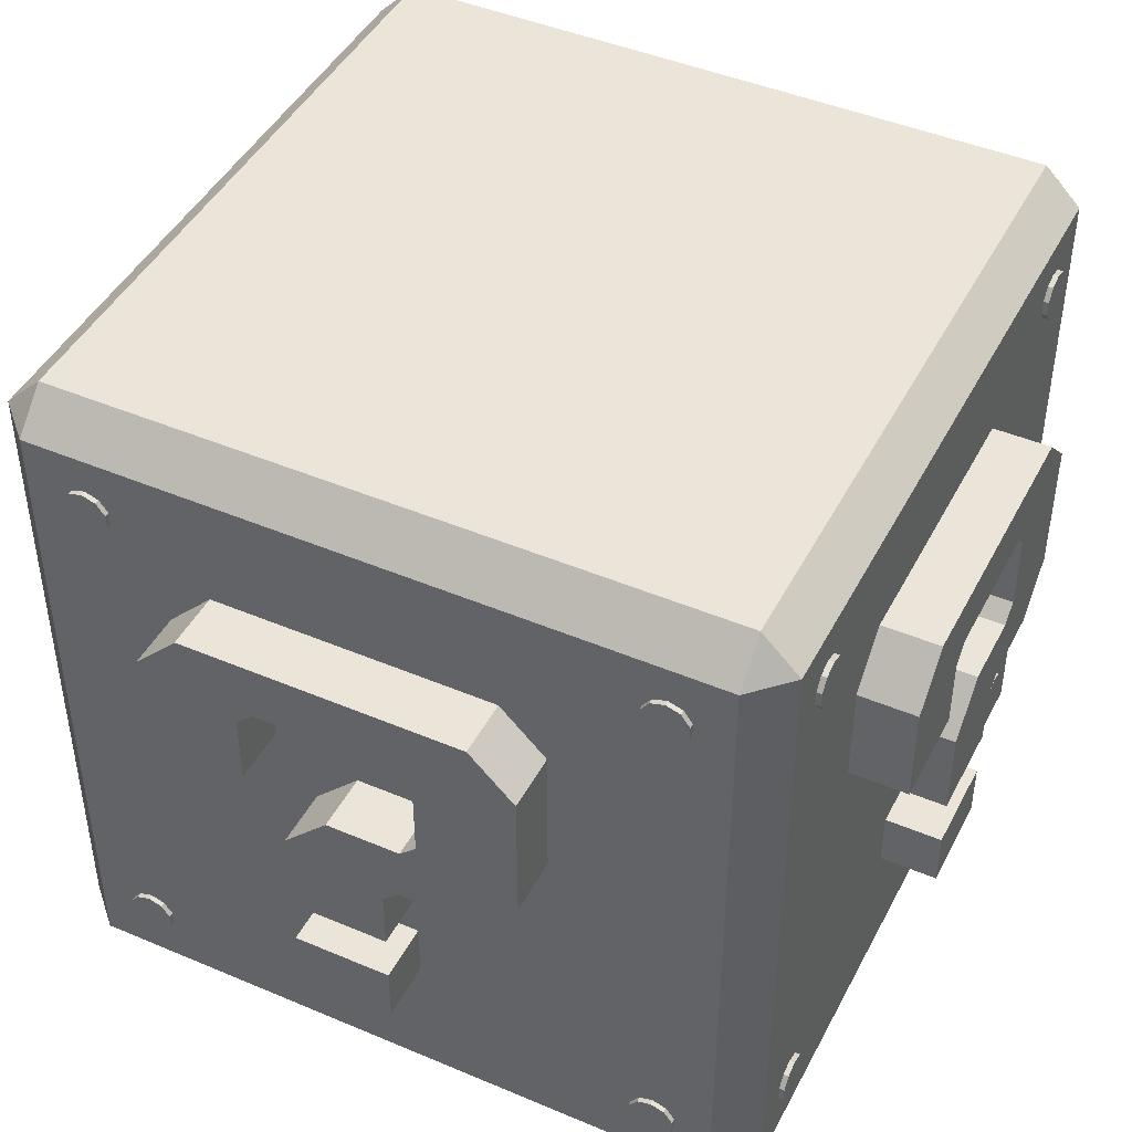
<metadata>
{"format":"obj","ext":"obj","renderer":"f3d","projection":"perspective","resolution":1024,"background":"white","views":[{"elev":44.8,"azim":26.2,"up":"+Y"}]}
</metadata>
<code>
o MarioMysteryBlock
v -0.9 -1 0.9
v -0.9 -0.9 1
v -1 -0.9 0.9
v -0.9 0.9 1
v -0.9 1 0.9
v -1 0.9 0.9
v -0.9 -1 -0.9
v -1 -0.9 -0.9
v -0.9 -0.9 -1
v -0.9 1 -0.9
v -0.9 0.9 -1
v -1 0.9 -0.9
v 0.9 -1 0.9
v 1 -0.9 0.9
v 0.9 -0.9 1
v 0.9 1 0.9
v 0.9 0.9 1
v 1 0.9 0.9
v 0.9 -1 -0.9
v 0.9 -0.9 -1
v 1 -0.9 -0.9
v 0.9 1 -0.9
v 1 0.9 -0.9
v 0.9 0.9 -1
v -0.9781 -0.2271 0.08418
v -0.9781 -0.2271 -0.1796
v -0.9781 0.1384 -0.05918
v -0.9781 0.1384 0.1391
v -0.9781 0.3903 -0.2792
v -0.9781 0.1998 -0.2792
v -0.9781 0.4706 -0.5426
v -0.9781 -0.01951 0.1286
v -0.9781 0.01683 -0.1796
v -0.9781 0.1807 0.1838
v -0.9781 -0.01951 0.3282
v -0.9781 0.1998 -0.5426
v -0.9781 -0.518 0.08418
v -0.9781 -0.518 -0.1796
v -0.9781 -0.3624 0.08418
v -0.9781 0.592 0.3282
v -0.9781 0.47 0.4488
v -0.9781 0.3903 0.1838
v -0.9781 0.4342 0.1387
v -0.9781 -0.3624 -0.1796
v -0.9781 0.4342 -0.2349
v -0.9781 0.1002 0.4488
v -0.9781 -0.06151 0.08418
v -0.9781 0.592 -0.4236
v -1.144 -0.2271 0.08418
v -1.144 -0.2271 -0.1796
v -1.144 0.1384 -0.05918
v -1.144 0.1384 0.1391
v -1.144 0.3903 -0.2792
v -1.144 0.1998 -0.2792
v -1.144 0.01683 -0.1796
v -1.144 0.1807 0.1838
v -1.144 0.1998 -0.5426
v -1.144 -0.01951 0.3282
v -1.144 -0.01951 0.1286
v -1.144 -0.518 0.08418
v -1.144 -0.518 -0.1796
v -1.144 -0.3624 0.08418
v -1.144 0.592 0.3282
v -1.144 0.47 0.4488
v -1.144 0.3903 0.1838
v -1.144 0.4342 0.1387
v -1.144 0.4706 -0.5426
v -1.144 -0.3624 -0.1796
v -1.144 0.4342 -0.2349
v -1.144 0.1002 0.4488
v -1.144 -0.06151 0.08418
v -1.144 0.592 -0.4236
v 0.9889 -0.2271 -0.1164
v 0.9889 -0.2271 0.1474
v 0.9889 0.1384 0.02692
v 0.9889 0.1384 -0.1714
v 0.9889 0.3903 0.2469
v 0.9889 0.1998 0.2469
v 0.9889 0.4706 0.5104
v 0.9889 -0.01951 -0.1609
v 0.9889 0.01683 0.1474
v 0.9889 0.1807 -0.2161
v 0.9889 -0.01951 -0.3604
v 0.9889 0.1998 0.5104
v 0.9889 -0.518 -0.1164
v 0.9889 -0.518 0.1474
v 0.9889 -0.3624 -0.1164
v 0.9889 0.592 -0.3604
v 0.9889 0.47 -0.4811
v 0.9889 0.3903 -0.2161
v 0.9889 0.4342 -0.171
v 0.9889 -0.3624 0.1474
v 0.9889 0.4342 0.2026
v 0.9889 0.1002 -0.4811
v 0.9889 -0.06151 -0.1164
v 0.9889 0.592 0.3914
v 1.155 -0.2271 -0.1164
v 1.155 -0.2271 0.1474
v 1.155 0.1384 0.02692
v 1.155 0.1384 -0.1714
v 1.155 0.3903 0.2469
v 1.155 0.1998 0.2469
v 1.155 0.01683 0.1474
v 1.155 0.1807 -0.2161
v 1.155 0.1998 0.5104
v 1.155 -0.01951 -0.3604
v 1.155 -0.01951 -0.1609
v 1.155 -0.518 -0.1164
v 1.155 -0.518 0.1474
v 1.155 -0.3624 -0.1164
v 1.155 0.592 -0.3604
v 1.155 0.47 -0.4811
v 1.155 0.3903 -0.2161
v 1.155 0.4342 -0.171
v 1.155 0.4706 0.5104
v 1.155 -0.3624 0.1474
v 1.155 0.4342 0.2026
v 1.155 0.1002 -0.4811
v 1.155 -0.06151 -0.1164
v 1.155 0.592 0.3914
v 0.08418 -0.2271 0.9886
v -0.1796 -0.2271 0.9886
v -0.05918 0.1384 0.9886
v 0.1391 0.1384 0.9886
v -0.2792 0.3903 0.9886
v -0.2792 0.1998 0.9886
v -0.5426 0.4706 0.9886
v 0.1286 -0.01951 0.9886
v -0.1796 0.01683 0.9886
v 0.1838 0.1807 0.9886
v 0.3282 -0.01951 0.9886
v -0.5426 0.1998 0.9886
v 0.08418 -0.518 0.9886
v -0.1796 -0.518 0.9886
v 0.08418 -0.3624 0.9886
v 0.3282 0.592 0.9886
v 0.4488 0.47 0.9886
v 0.1838 0.3903 0.9886
v 0.1387 0.4342 0.9886
v -0.1796 -0.3624 0.9886
v -0.2349 0.4342 0.9886
v 0.4488 0.1002 0.9886
v 0.08418 -0.06151 0.9886
v -0.4236 0.592 0.9886
v 0.08418 -0.2271 1.154
v -0.1796 -0.2271 1.154
v -0.05918 0.1384 1.154
v 0.1391 0.1384 1.154
v -0.2792 0.3903 1.154
v -0.2792 0.1998 1.154
v -0.1796 0.01683 1.154
v 0.1838 0.1807 1.154
v -0.5426 0.1998 1.154
v 0.3282 -0.01951 1.154
v 0.1286 -0.01951 1.154
v 0.08418 -0.518 1.154
v -0.1796 -0.518 1.154
v 0.08418 -0.3624 1.154
v 0.3282 0.592 1.154
v 0.4488 0.47 1.154
v 0.1838 0.3903 1.154
v 0.1387 0.4342 1.154
v -0.5426 0.4706 1.154
v -0.1796 -0.3624 1.154
v -0.2349 0.4342 1.154
v 0.4488 0.1002 1.154
v 0.08418 -0.06151 1.154
v -0.4236 0.592 1.154
v -0.1345 -0.2271 -0.9841
v 0.1293 -0.2271 -0.9841
v 0.008877 0.1384 -0.9841
v -0.1894 0.1384 -0.9841
v 0.2288 0.3903 -0.9841
v 0.2288 0.1998 -0.9841
v 0.4923 0.4706 -0.9841
v -0.1789 -0.01951 -0.9841
v 0.1293 0.01683 -0.9841
v -0.2341 0.1807 -0.9841
v -0.3785 -0.01951 -0.9841
v 0.4923 0.1998 -0.9841
v -0.1345 -0.518 -0.9841
v 0.1293 -0.518 -0.9841
v -0.1345 -0.3624 -0.9841
v -0.3785 0.592 -0.9841
v -0.4991 0.47 -0.9841
v -0.2341 0.3903 -0.9841
v -0.189 0.4342 -0.9841
v 0.1293 -0.3624 -0.9841
v 0.1846 0.4342 -0.9841
v -0.4991 0.1002 -0.9841
v -0.1345 -0.06151 -0.9841
v 0.3733 0.592 -0.9841
v -0.1345 -0.2271 -1.15
v 0.1293 -0.2271 -1.15
v 0.008877 0.1384 -1.15
v -0.1894 0.1384 -1.15
v 0.2288 0.3903 -1.15
v 0.2288 0.1998 -1.15
v 0.1293 0.01683 -1.15
v -0.2341 0.1807 -1.15
v 0.4923 0.1998 -1.15
v -0.3785 -0.01951 -1.15
v -0.1789 -0.01951 -1.15
v -0.1345 -0.518 -1.15
v 0.1293 -0.518 -1.15
v -0.1345 -0.3624 -1.15
v -0.3785 0.592 -1.15
v -0.4991 0.47 -1.15
v -0.2341 0.3903 -1.15
v -0.189 0.4342 -1.15
v 0.4923 0.4706 -1.15
v 0.1293 -0.3624 -1.15
v 0.1846 0.4342 -1.15
v -0.4991 0.1002 -1.15
v -0.1345 -0.06151 -1.15
v 0.3733 0.592 -1.15
v 0.999 -0.8045 -0.7384
v 1.014 -0.8045 -0.7384
v 0.999 -0.7923 -0.7011
v 1.014 -0.7923 -0.7011
v 0.999 -0.7606 -0.6781
v 1.014 -0.7606 -0.6781
v 0.999 -0.7214 -0.6781
v 1.014 -0.7214 -0.6781
v 0.999 -0.6897 -0.7011
v 1.014 -0.6897 -0.7011
v 0.999 -0.6776 -0.7384
v 1.014 -0.6776 -0.7384
v 0.999 -0.6897 -0.7757
v 1.014 -0.6897 -0.7757
v 0.999 -0.7214 -0.7987
v 1.014 -0.7214 -0.7987
v 0.999 -0.7606 -0.7987
v 1.014 -0.7606 -0.7987
v 0.999 -0.7923 -0.7757
v 1.014 -0.7923 -0.7757
v 0.7384 0.6776 -0.9996
v 0.7384 0.6776 -1.015
v 0.7757 0.6897 -0.9996
v 0.7757 0.6897 -1.015
v 0.7987 0.7214 -0.9996
v 0.7987 0.7214 -1.015
v 0.7987 0.7606 -0.9996
v 0.7987 0.7606 -1.015
v 0.7757 0.7923 -0.9996
v 0.7757 0.7923 -1.015
v 0.7384 0.8045 -0.9996
v 0.7384 0.8045 -1.015
v 0.7011 0.7923 -0.9996
v 0.7011 0.7923 -1.015
v 0.6781 0.7606 -0.9996
v 0.6781 0.7606 -1.015
v 0.6781 0.7214 -0.9996
v 0.6781 0.7214 -1.015
v 0.7011 0.6897 -0.9996
v 0.7011 0.6897 -1.015
v -0.7384 0.6776 -0.9996
v -0.7384 0.6776 -1.015
v -0.7011 0.6897 -0.9996
v -0.7011 0.6897 -1.015
v -0.6781 0.7214 -0.9996
v -0.6781 0.7214 -1.015
v -0.6781 0.7606 -0.9996
v -0.6781 0.7606 -1.015
v -0.7011 0.7923 -0.9996
v -0.7011 0.7923 -1.015
v -0.7384 0.8045 -0.9996
v -0.7384 0.8045 -1.015
v -0.7757 0.7923 -0.9996
v -0.7757 0.7923 -1.015
v -0.7987 0.7606 -0.9996
v -0.7987 0.7606 -1.015
v -0.7987 0.7214 -0.9996
v -0.7987 0.7214 -1.015
v -0.7757 0.6897 -0.9996
v -0.7757 0.6897 -1.015
v 0.7384 -0.8045 -0.9996
v 0.7384 -0.8045 -1.015
v 0.7757 -0.7923 -0.9996
v 0.7757 -0.7923 -1.015
v 0.7987 -0.7606 -0.9996
v 0.7987 -0.7606 -1.015
v 0.7987 -0.7214 -0.9996
v 0.7987 -0.7214 -1.015
v 0.7757 -0.6897 -0.9996
v 0.7757 -0.6897 -1.015
v 0.7384 -0.6776 -0.9996
v 0.7384 -0.6776 -1.015
v 0.7011 -0.6897 -0.9996
v 0.7011 -0.6897 -1.015
v 0.6781 -0.7214 -0.9996
v 0.6781 -0.7214 -1.015
v 0.6781 -0.7606 -0.9996
v 0.6781 -0.7606 -1.015
v 0.7011 -0.7923 -0.9996
v 0.7011 -0.7923 -1.015
v -0.7384 -0.8045 -0.9996
v -0.7384 -0.8045 -1.015
v -0.7011 -0.7923 -0.9996
v -0.7011 -0.7923 -1.015
v -0.6781 -0.7606 -0.9996
v -0.6781 -0.7606 -1.015
v -0.6781 -0.7214 -0.9996
v -0.6781 -0.7214 -1.015
v -0.7011 -0.6897 -0.9996
v -0.7011 -0.6897 -1.015
v -0.7384 -0.6776 -0.9996
v -0.7384 -0.6776 -1.015
v -0.7757 -0.6897 -0.9996
v -0.7757 -0.6897 -1.015
v -0.7987 -0.7214 -0.9996
v -0.7987 -0.7214 -1.015
v -0.7987 -0.7606 -0.9996
v -0.7987 -0.7606 -1.015
v -0.7757 -0.7923 -0.9996
v -0.7757 -0.7923 -1.015
v 0.7384 0.6776 1.013
v 0.7384 0.6776 0.9984
v 0.7757 0.6897 1.013
v 0.7757 0.6897 0.9984
v 0.7987 0.7214 1.013
v 0.7987 0.7214 0.9984
v 0.7987 0.7606 1.013
v 0.7987 0.7606 0.9984
v 0.7757 0.7923 1.013
v 0.7757 0.7923 0.9984
v 0.7384 0.8045 1.013
v 0.7384 0.8045 0.9984
v 0.7011 0.7923 1.013
v 0.7011 0.7923 0.9984
v 0.6781 0.7606 1.013
v 0.6781 0.7606 0.9984
v 0.6781 0.7214 1.013
v 0.6781 0.7214 0.9984
v 0.7011 0.6897 1.013
v 0.7011 0.6897 0.9984
v -0.7384 0.6776 1.013
v -0.7384 0.6776 0.9984
v -0.7011 0.6897 1.013
v -0.7011 0.6897 0.9984
v -0.6781 0.7214 1.013
v -0.6781 0.7214 0.9984
v -0.6781 0.7606 1.013
v -0.6781 0.7606 0.9984
v -0.7011 0.7923 1.013
v -0.7011 0.7923 0.9984
v -0.7384 0.8045 1.013
v -0.7384 0.8045 0.9984
v -0.7757 0.7923 1.013
v -0.7757 0.7923 0.9984
v -0.7987 0.7606 1.013
v -0.7987 0.7606 0.9984
v -0.7987 0.7214 1.013
v -0.7987 0.7214 0.9984
v -0.7757 0.6897 1.013
v -0.7757 0.6897 0.9984
v 0.7384 -0.8045 1.013
v 0.7384 -0.8045 0.9984
v 0.7757 -0.7923 1.013
v 0.7757 -0.7923 0.9984
v 0.7987 -0.7606 1.013
v 0.7987 -0.7606 0.9984
v 0.7987 -0.7214 1.013
v 0.7987 -0.7214 0.9984
v 0.7757 -0.6897 1.013
v 0.7757 -0.6897 0.9984
v 0.7384 -0.6776 1.013
v 0.7384 -0.6776 0.9984
v 0.7011 -0.6897 1.013
v 0.7011 -0.6897 0.9984
v 0.6781 -0.7214 1.013
v 0.6781 -0.7214 0.9984
v 0.6781 -0.7606 1.013
v 0.6781 -0.7606 0.9984
v 0.7011 -0.7923 1.013
v 0.7011 -0.7923 0.9984
v -0.7384 -0.8045 1.013
v -0.7384 -0.8045 0.9984
v -0.7011 -0.7923 1.013
v -0.7011 -0.7923 0.9984
v -0.6781 -0.7606 1.013
v -0.6781 -0.7606 0.9984
v -0.6781 -0.7214 1.013
v -0.6781 -0.7214 0.9984
v -0.7011 -0.6897 1.013
v -0.7011 -0.6897 0.9984
v -0.7384 -0.6776 1.013
v -0.7384 -0.6776 0.9984
v -0.7757 -0.6897 1.013
v -0.7757 -0.6897 0.9984
v -0.7987 -0.7214 1.013
v -0.7987 -0.7214 0.9984
v -0.7987 -0.7606 1.013
v -0.7987 -0.7606 0.9984
v -0.7757 -0.7923 1.013
v -0.7757 -0.7923 0.9984
v 0.999 0.6776 -0.7384
v 1.014 0.6776 -0.7384
v 0.999 0.6897 -0.7011
v 1.014 0.6897 -0.7011
v 0.999 0.7214 -0.6781
v 1.014 0.7214 -0.6781
v 0.999 0.7606 -0.6781
v 1.014 0.7606 -0.6781
v 0.999 0.7923 -0.7011
v 1.014 0.7923 -0.7011
v 0.999 0.8045 -0.7384
v 1.014 0.8045 -0.7384
v 0.999 0.7923 -0.7757
v 1.014 0.7923 -0.7757
v 0.999 0.7606 -0.7987
v 1.014 0.7606 -0.7987
v 0.999 0.7214 -0.7987
v 1.014 0.7214 -0.7987
v 0.999 0.6897 -0.7757
v 1.014 0.6897 -0.7757
v 0.999 0.6776 0.7384
v 1.014 0.6776 0.7384
v 0.999 0.6897 0.7757
v 1.014 0.6897 0.7757
v 0.999 0.7214 0.7987
v 1.014 0.7214 0.7987
v 0.999 0.7606 0.7987
v 1.014 0.7606 0.7987
v 0.999 0.7923 0.7757
v 1.014 0.7923 0.7757
v 0.999 0.8045 0.7384
v 1.014 0.8045 0.7384
v 0.999 0.7923 0.7011
v 1.014 0.7923 0.7011
v 0.999 0.7606 0.6781
v 1.014 0.7606 0.6781
v 0.999 0.7214 0.6781
v 1.014 0.7214 0.6781
v 0.999 0.6897 0.7011
v 1.014 0.6897 0.7011
v 0.999 -0.8045 0.7384
v 1.014 -0.8045 0.7384
v 0.999 -0.7923 0.7757
v 1.014 -0.7923 0.7757
v 0.999 -0.7606 0.7987
v 1.014 -0.7606 0.7987
v 0.999 -0.7214 0.7987
v 1.014 -0.7214 0.7987
v 0.999 -0.6897 0.7757
v 1.014 -0.6897 0.7757
v 0.999 -0.6776 0.7384
v 1.014 -0.6776 0.7384
v 0.999 -0.6897 0.7011
v 1.014 -0.6897 0.7011
v 0.999 -0.7214 0.6781
v 1.014 -0.7214 0.6781
v 0.999 -0.7606 0.6781
v 1.014 -0.7606 0.6781
v 0.999 -0.7923 0.7011
v 1.014 -0.7923 0.7011
v -1.014 0.6776 -0.7384
v -0.9985 0.6776 -0.7384
v -1.014 0.6897 -0.7011
v -0.9985 0.6897 -0.7011
v -1.014 0.7214 -0.6781
v -0.9985 0.7214 -0.6781
v -1.014 0.7606 -0.6781
v -0.9985 0.7606 -0.6781
v -1.014 0.7923 -0.7011
v -0.9985 0.7923 -0.7011
v -1.014 0.8045 -0.7384
v -0.9985 0.8045 -0.7384
v -1.014 0.7923 -0.7757
v -0.9985 0.7923 -0.7757
v -1.014 0.7606 -0.7987
v -0.9985 0.7606 -0.7987
v -1.014 0.7214 -0.7987
v -0.9985 0.7214 -0.7987
v -1.014 0.6897 -0.7757
v -0.9985 0.6897 -0.7757
v -1.014 0.6776 0.7384
v -0.9985 0.6776 0.7384
v -1.014 0.6897 0.7757
v -0.9985 0.6897 0.7757
v -1.014 0.7214 0.7987
v -0.9985 0.7214 0.7987
v -1.014 0.7606 0.7987
v -0.9985 0.7606 0.7987
v -1.014 0.7923 0.7757
v -0.9985 0.7923 0.7757
v -1.014 0.8045 0.7384
v -0.9985 0.8045 0.7384
v -1.014 0.7923 0.7011
v -0.9985 0.7923 0.7011
v -1.014 0.7606 0.6781
v -0.9985 0.7606 0.6781
v -1.014 0.7214 0.6781
v -0.9985 0.7214 0.6781
v -1.014 0.6897 0.7011
v -0.9985 0.6897 0.7011
v -1.014 -0.8045 0.7384
v -0.9985 -0.8045 0.7384
v -1.014 -0.7923 0.7757
v -0.9985 -0.7923 0.7757
v -1.014 -0.7606 0.7987
v -0.9985 -0.7606 0.7987
v -1.014 -0.7214 0.7987
v -0.9985 -0.7214 0.7987
v -1.014 -0.6897 0.7757
v -0.9985 -0.6897 0.7757
v -1.014 -0.6776 0.7384
v -0.9985 -0.6776 0.7384
v -1.014 -0.6897 0.7011
v -0.9985 -0.6897 0.7011
v -1.014 -0.7214 0.6781
v -0.9985 -0.7214 0.6781
v -1.014 -0.7606 0.6781
v -0.9985 -0.7606 0.6781
v -1.014 -0.7923 0.7011
v -0.9985 -0.7923 0.7011
v -1.014 -0.8045 -0.7384
v -0.9985 -0.8045 -0.7384
v -1.014 -0.7923 -0.7011
v -0.9985 -0.7923 -0.7011
v -1.014 -0.7606 -0.6781
v -0.9985 -0.7606 -0.6781
v -1.014 -0.7214 -0.6781
v -0.9985 -0.7214 -0.6781
v -1.014 -0.6897 -0.7011
v -0.9985 -0.6897 -0.7011
v -1.014 -0.6776 -0.7384
v -0.9985 -0.6776 -0.7384
v -1.014 -0.6897 -0.7757
v -0.9985 -0.6897 -0.7757
v -1.014 -0.7214 -0.7987
v -0.9985 -0.7214 -0.7987
v -1.014 -0.7606 -0.7987
v -0.9985 -0.7606 -0.7987
v -1.014 -0.7923 -0.7757
v -0.9985 -0.7923 -0.7757
f 15 17 4 2
f 21 23 18 14
f 22 10 5 16
f 3 6 12 8
f 9 11 24 20
f 1 2 3
f 4 5 6
f 7 8 9
f 10 11 12
f 13 14 15
f 16 17 18
f 19 20 21
f 22 23 24
f 7 1 3 8
f 2 4 6 3
f 5 10 12 6
f 11 9 8 12
f 19 7 9 20
f 10 22 24 11
f 23 21 20 24
f 13 19 21 14
f 22 16 18 23
f 17 15 14 18
f 1 13 15 2
f 16 5 4 17
f 7 19 13 1
f 54 53 67
f 57 54 67
f 53 69 67
f 72 67 69
f 69 66 72
f 72 66 63
f 64 63 66
f 66 65 64
f 56 64 65
f 64 56 70
f 56 52 70
f 70 52 58
f 59 58 52
f 52 51 59
f 59 51 71
f 51 55 71
f 55 50 71
f 49 71 50
f 61 60 68
f 62 68 60
f 31 36 57 67
f 32 35 58 59
f 44 38 61 68
f 38 37 60 61
f 29 45 69 53
f 26 25 49 50
f 45 43 66 69
f 37 39 62 60
f 28 27 51 52
f 46 41 64 70
f 41 40 63 64
f 40 48 72 63
f 30 29 53 54
f 47 32 59 71
f 33 26 50 55
f 35 46 70 58
f 27 33 55 51
f 48 31 67 72
f 43 42 65 66
f 34 28 52 56
f 39 44 68 62
f 42 34 56 65
f 36 30 54 57
f 25 47 71 49
f 102 101 115
f 105 102 115
f 101 117 115
f 120 115 117
f 117 114 120
f 120 114 111
f 112 111 114
f 114 113 112
f 104 112 113
f 112 104 118
f 104 100 118
f 118 100 106
f 107 106 100
f 100 99 107
f 107 99 119
f 99 103 119
f 103 98 119
f 97 119 98
f 109 108 116
f 110 116 108
f 79 84 105 115
f 80 83 106 107
f 92 86 109 116
f 86 85 108 109
f 77 93 117 101
f 74 73 97 98
f 93 91 114 117
f 85 87 110 108
f 76 75 99 100
f 94 89 112 118
f 89 88 111 112
f 88 96 120 111
f 78 77 101 102
f 95 80 107 119
f 81 74 98 103
f 83 94 118 106
f 75 81 103 99
f 96 79 115 120
f 91 90 113 114
f 82 76 100 104
f 87 92 116 110
f 90 82 104 113
f 84 78 102 105
f 73 95 119 97
f 150 149 163
f 153 150 163
f 149 165 163
f 168 163 165
f 165 162 168
f 168 162 159
f 160 159 162
f 162 161 160
f 152 160 161
f 160 152 166
f 152 148 166
f 166 148 154
f 155 154 148
f 148 147 155
f 155 147 167
f 147 151 167
f 151 146 167
f 145 167 146
f 157 156 164
f 158 164 156
f 127 132 153 163
f 128 131 154 155
f 140 134 157 164
f 134 133 156 157
f 125 141 165 149
f 122 121 145 146
f 141 139 162 165
f 133 135 158 156
f 124 123 147 148
f 142 137 160 166
f 137 136 159 160
f 136 144 168 159
f 126 125 149 150
f 143 128 155 167
f 129 122 146 151
f 131 142 166 154
f 123 129 151 147
f 144 127 163 168
f 139 138 161 162
f 130 124 148 152
f 135 140 164 158
f 138 130 152 161
f 132 126 150 153
f 121 143 167 145
f 198 197 211
f 201 198 211
f 197 213 211
f 216 211 213
f 213 210 216
f 216 210 207
f 208 207 210
f 210 209 208
f 200 208 209
f 208 200 214
f 200 196 214
f 214 196 202
f 203 202 196
f 196 195 203
f 203 195 215
f 195 199 215
f 199 194 215
f 193 215 194
f 205 204 212
f 206 212 204
f 175 180 201 211
f 176 179 202 203
f 188 182 205 212
f 182 181 204 205
f 173 189 213 197
f 170 169 193 194
f 189 187 210 213
f 181 183 206 204
f 172 171 195 196
f 190 185 208 214
f 185 184 207 208
f 184 192 216 207
f 174 173 197 198
f 191 176 203 215
f 177 170 194 199
f 179 190 214 202
f 171 177 199 195
f 192 175 211 216
f 187 186 209 210
f 178 172 196 200
f 183 188 212 206
f 186 178 200 209
f 180 174 198 201
f 169 191 215 193
f 217 218 220 219
f 219 220 222 221
f 221 222 224 223
f 223 224 226 225
f 225 226 228 227
f 227 228 230 229
f 229 230 232 231
f 231 232 234 233
f 220 218 236 234 232 230 228 226 224 222
f 233 234 236 235
f 235 236 218 217
f 217 219 221 223 225 227 229 231 233 235
f 237 238 240 239
f 239 240 242 241
f 241 242 244 243
f 243 244 246 245
f 245 246 248 247
f 247 248 250 249
f 249 250 252 251
f 251 252 254 253
f 240 238 256 254 252 250 248 246 244 242
f 253 254 256 255
f 255 256 238 237
f 237 239 241 243 245 247 249 251 253 255
f 257 258 260 259
f 259 260 262 261
f 261 262 264 263
f 263 264 266 265
f 265 266 268 267
f 267 268 270 269
f 269 270 272 271
f 271 272 274 273
f 260 258 276 274 272 270 268 266 264 262
f 273 274 276 275
f 275 276 258 257
f 257 259 261 263 265 267 269 271 273 275
f 277 278 280 279
f 279 280 282 281
f 281 282 284 283
f 283 284 286 285
f 285 286 288 287
f 287 288 290 289
f 289 290 292 291
f 291 292 294 293
f 280 278 296 294 292 290 288 286 284 282
f 293 294 296 295
f 295 296 278 277
f 277 279 281 283 285 287 289 291 293 295
f 297 298 300 299
f 299 300 302 301
f 301 302 304 303
f 303 304 306 305
f 305 306 308 307
f 307 308 310 309
f 309 310 312 311
f 311 312 314 313
f 300 298 316 314 312 310 308 306 304 302
f 313 314 316 315
f 315 316 298 297
f 297 299 301 303 305 307 309 311 313 315
f 317 318 320 319
f 319 320 322 321
f 321 322 324 323
f 323 324 326 325
f 325 326 328 327
f 327 328 330 329
f 329 330 332 331
f 331 332 334 333
f 320 318 336 334 332 330 328 326 324 322
f 333 334 336 335
f 335 336 318 317
f 317 319 321 323 325 327 329 331 333 335
f 337 338 340 339
f 339 340 342 341
f 341 342 344 343
f 343 344 346 345
f 345 346 348 347
f 347 348 350 349
f 349 350 352 351
f 351 352 354 353
f 340 338 356 354 352 350 348 346 344 342
f 353 354 356 355
f 355 356 338 337
f 337 339 341 343 345 347 349 351 353 355
f 357 358 360 359
f 359 360 362 361
f 361 362 364 363
f 363 364 366 365
f 365 366 368 367
f 367 368 370 369
f 369 370 372 371
f 371 372 374 373
f 360 358 376 374 372 370 368 366 364 362
f 373 374 376 375
f 375 376 358 357
f 357 359 361 363 365 367 369 371 373 375
f 377 378 380 379
f 379 380 382 381
f 381 382 384 383
f 383 384 386 385
f 385 386 388 387
f 387 388 390 389
f 389 390 392 391
f 391 392 394 393
f 380 378 396 394 392 390 388 386 384 382
f 393 394 396 395
f 395 396 378 377
f 377 379 381 383 385 387 389 391 393 395
f 397 398 400 399
f 399 400 402 401
f 401 402 404 403
f 403 404 406 405
f 405 406 408 407
f 407 408 410 409
f 409 410 412 411
f 411 412 414 413
f 400 398 416 414 412 410 408 406 404 402
f 413 414 416 415
f 415 416 398 397
f 397 399 401 403 405 407 409 411 413 415
f 417 418 420 419
f 419 420 422 421
f 421 422 424 423
f 423 424 426 425
f 425 426 428 427
f 427 428 430 429
f 429 430 432 431
f 431 432 434 433
f 420 418 436 434 432 430 428 426 424 422
f 433 434 436 435
f 435 436 418 417
f 417 419 421 423 425 427 429 431 433 435
f 437 438 440 439
f 439 440 442 441
f 441 442 444 443
f 443 444 446 445
f 445 446 448 447
f 447 448 450 449
f 449 450 452 451
f 451 452 454 453
f 440 438 456 454 452 450 448 446 444 442
f 453 454 456 455
f 455 456 438 437
f 437 439 441 443 445 447 449 451 453 455
f 457 458 460 459
f 459 460 462 461
f 461 462 464 463
f 463 464 466 465
f 465 466 468 467
f 467 468 470 469
f 469 470 472 471
f 471 472 474 473
f 460 458 476 474 472 470 468 466 464 462
f 473 474 476 475
f 475 476 458 457
f 457 459 461 463 465 467 469 471 473 475
f 477 478 480 479
f 479 480 482 481
f 481 482 484 483
f 483 484 486 485
f 485 486 488 487
f 487 488 490 489
f 489 490 492 491
f 491 492 494 493
f 480 478 496 494 492 490 488 486 484 482
f 493 494 496 495
f 495 496 478 477
f 477 479 481 483 485 487 489 491 493 495
f 497 498 500 499
f 499 500 502 501
f 501 502 504 503
f 503 504 506 505
f 505 506 508 507
f 507 508 510 509
f 509 510 512 511
f 511 512 514 513
f 500 498 516 514 512 510 508 506 504 502
f 513 514 516 515
f 515 516 498 497
f 497 499 501 503 505 507 509 511 513 515
f 517 518 520 519
f 519 520 522 521
f 521 522 524 523
f 523 524 526 525
f 525 526 528 527
f 527 528 530 529
f 529 530 532 531
f 531 532 534 533
f 520 518 536 534 532 530 528 526 524 522
f 533 534 536 535
f 535 536 518 517
f 517 519 521 523 525 527 529 531 533 535

</code>
